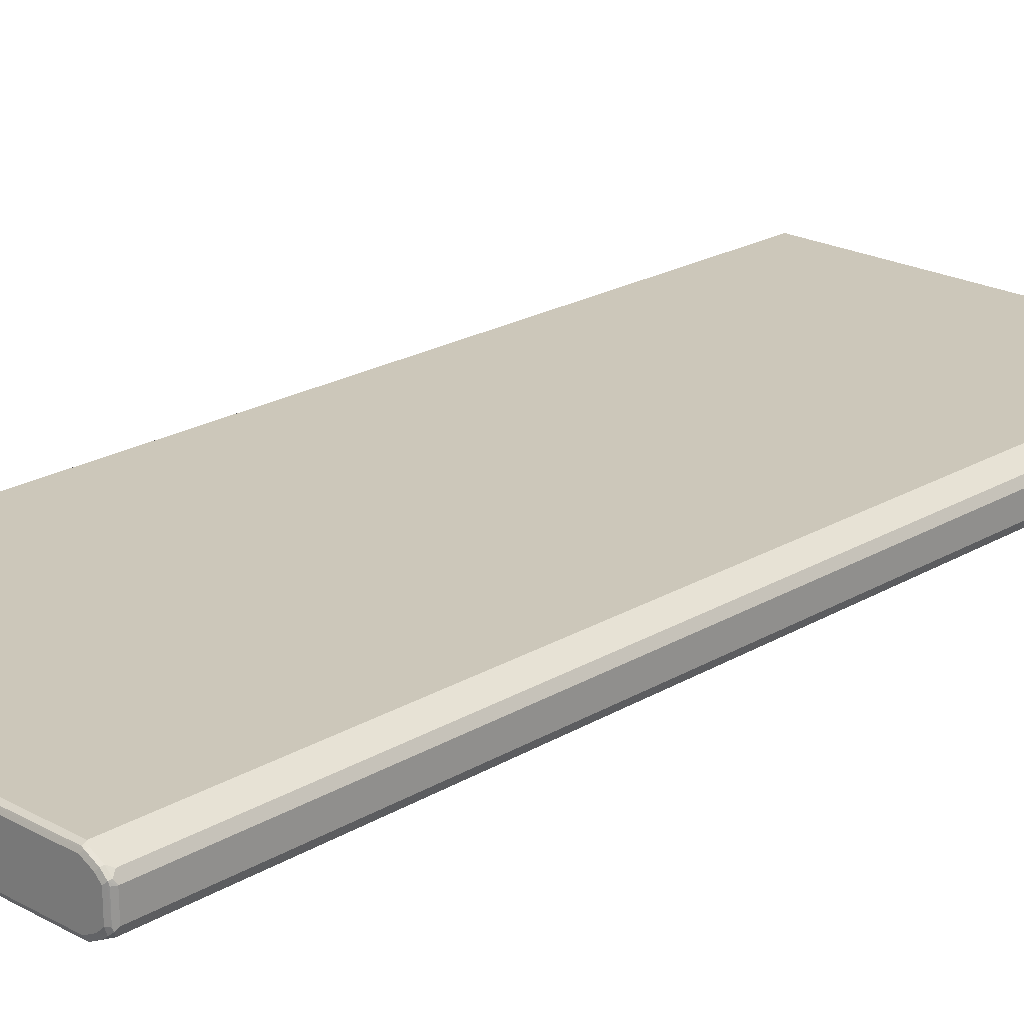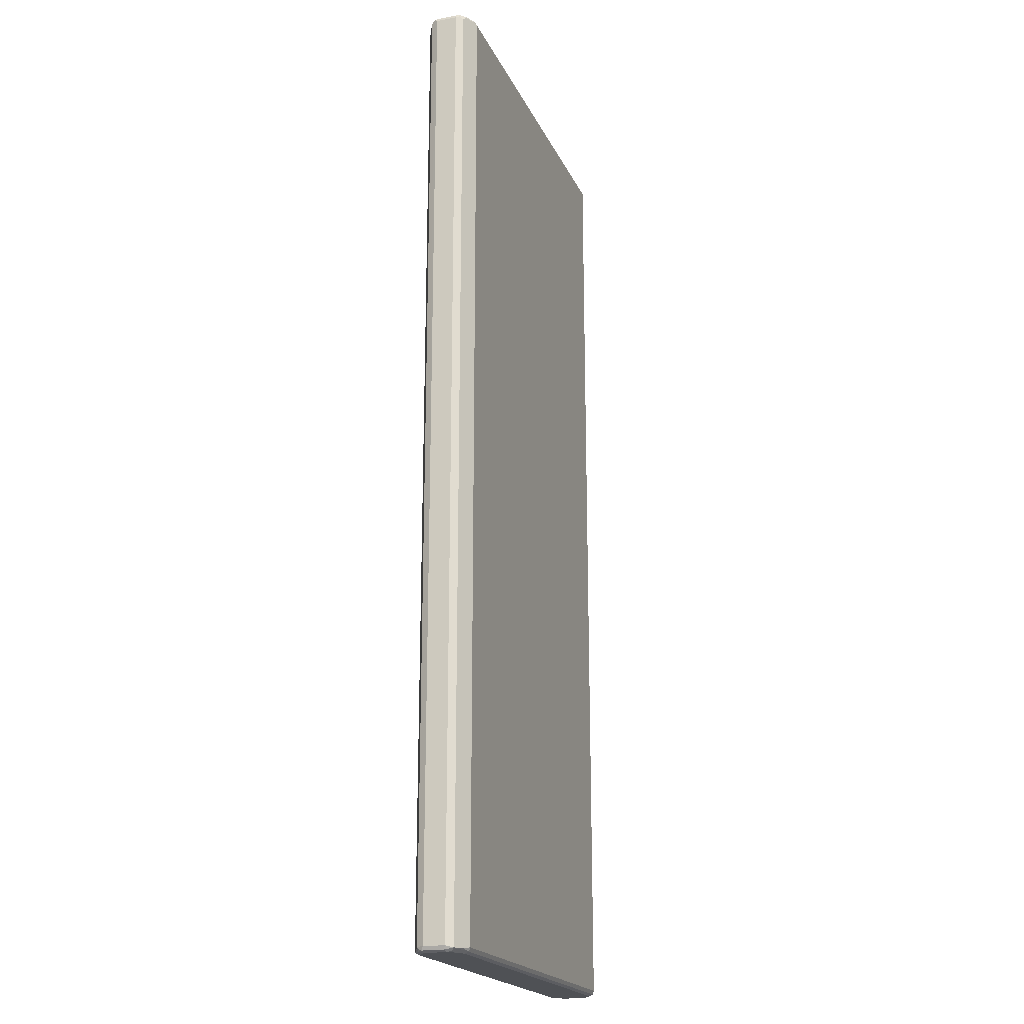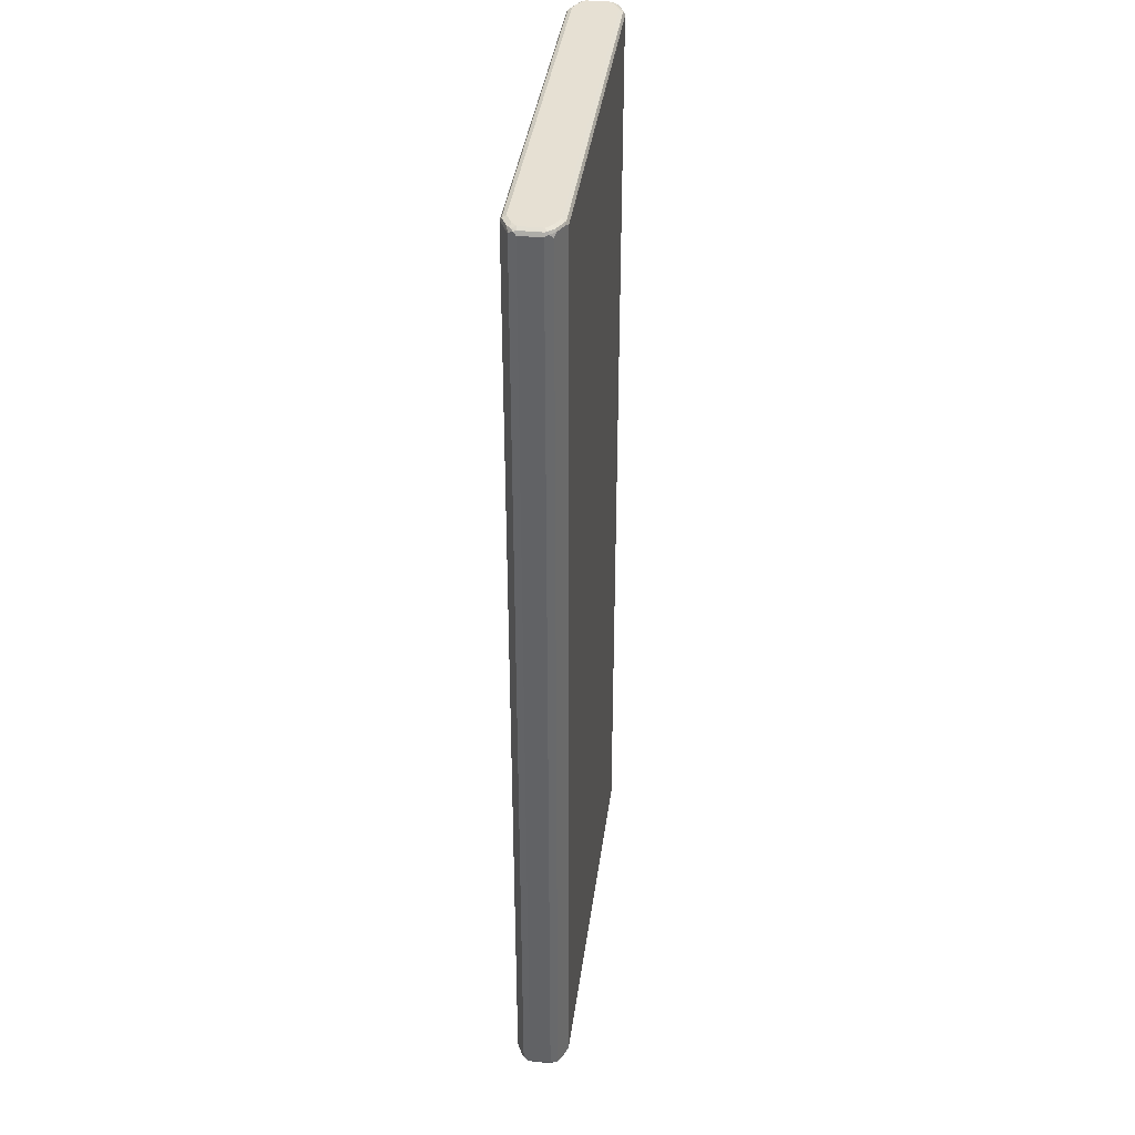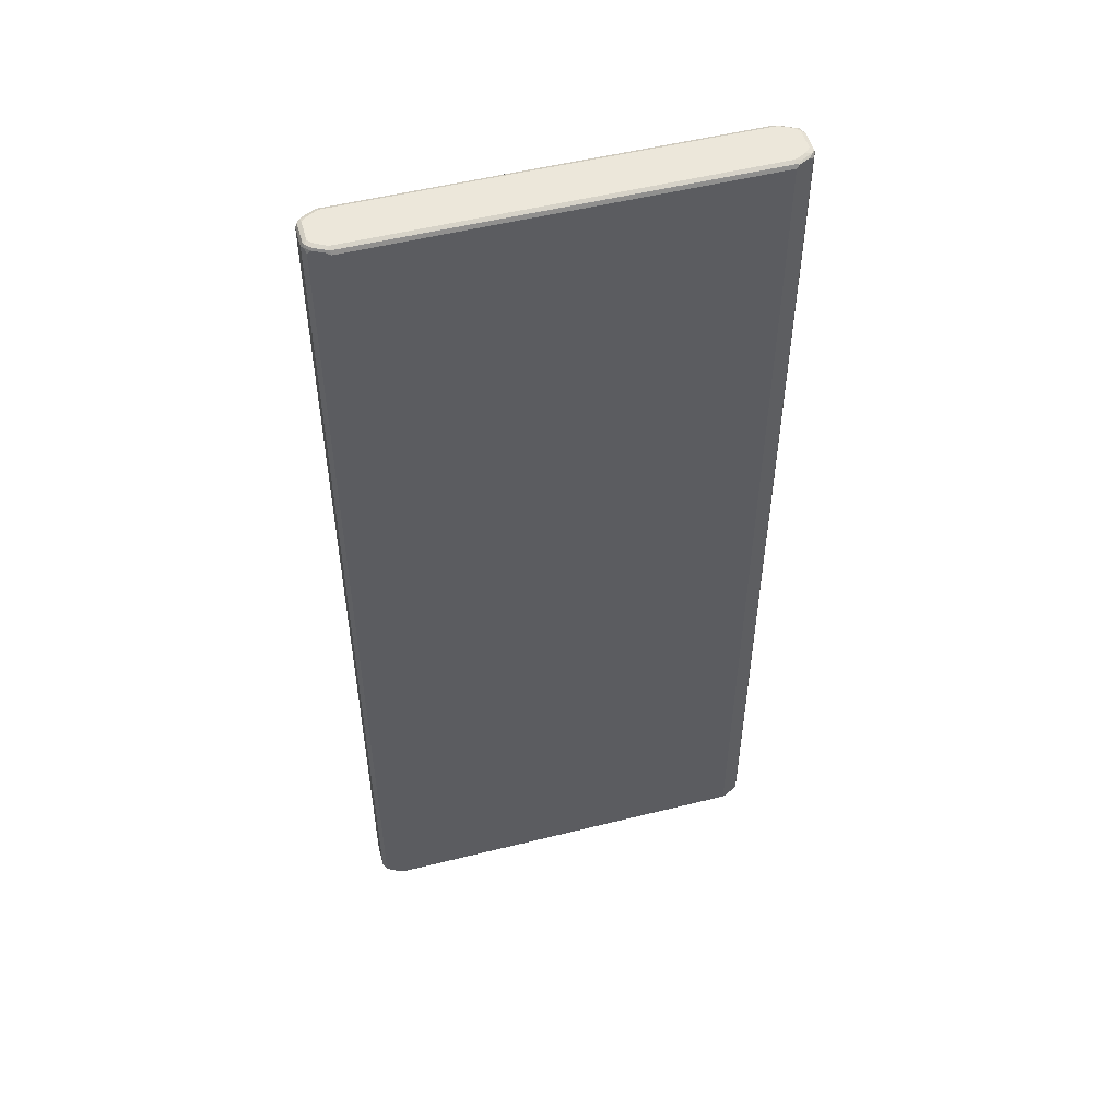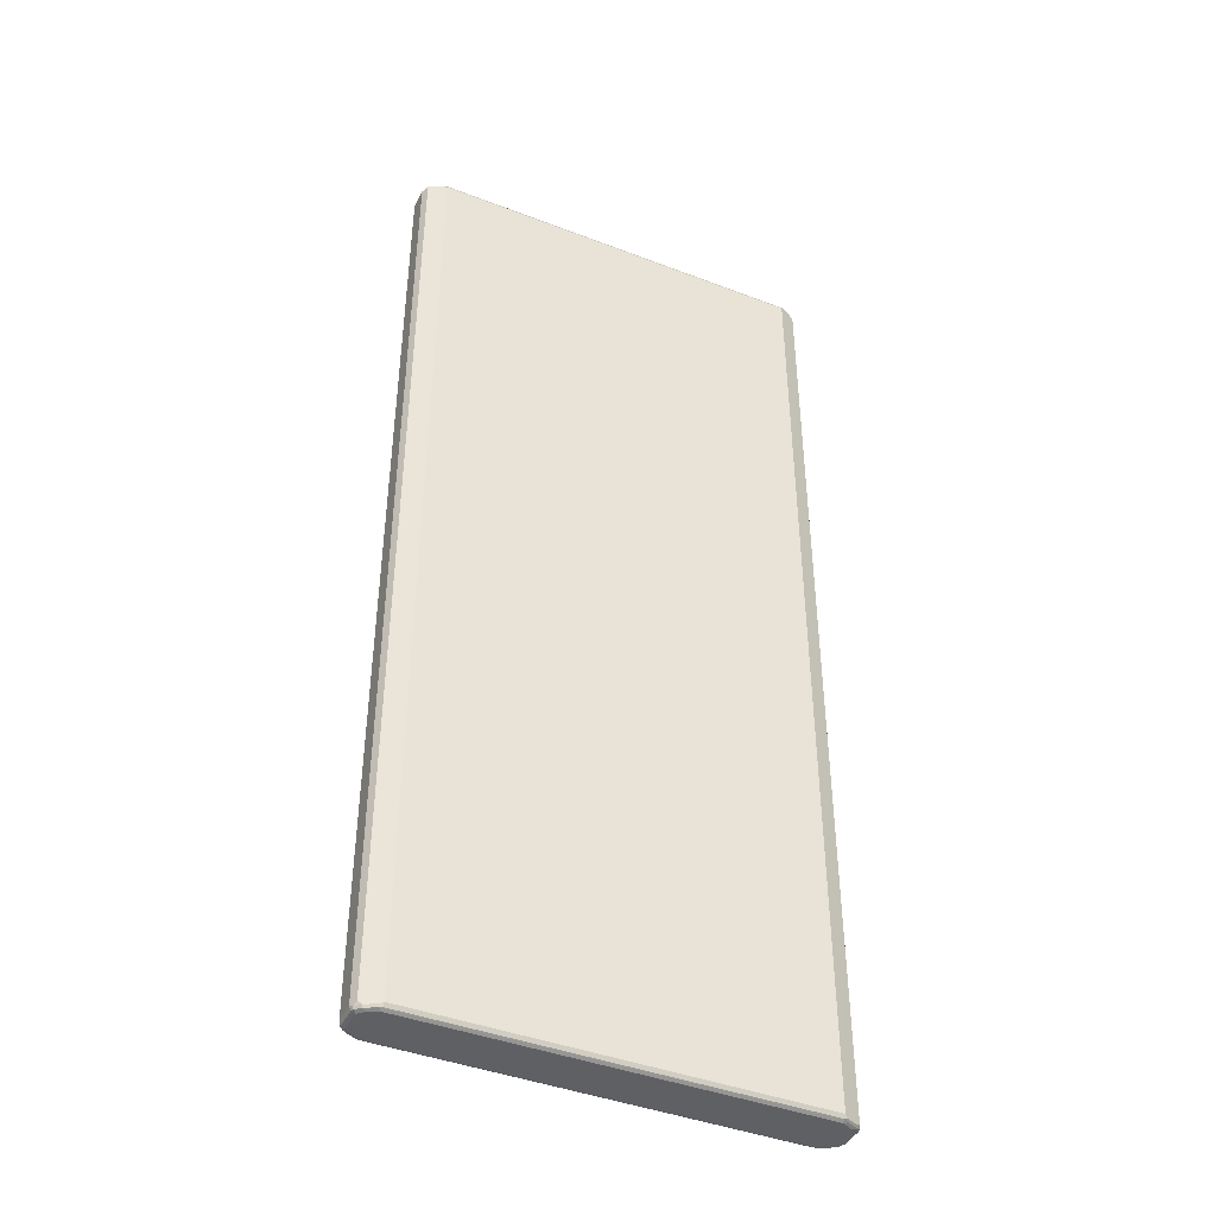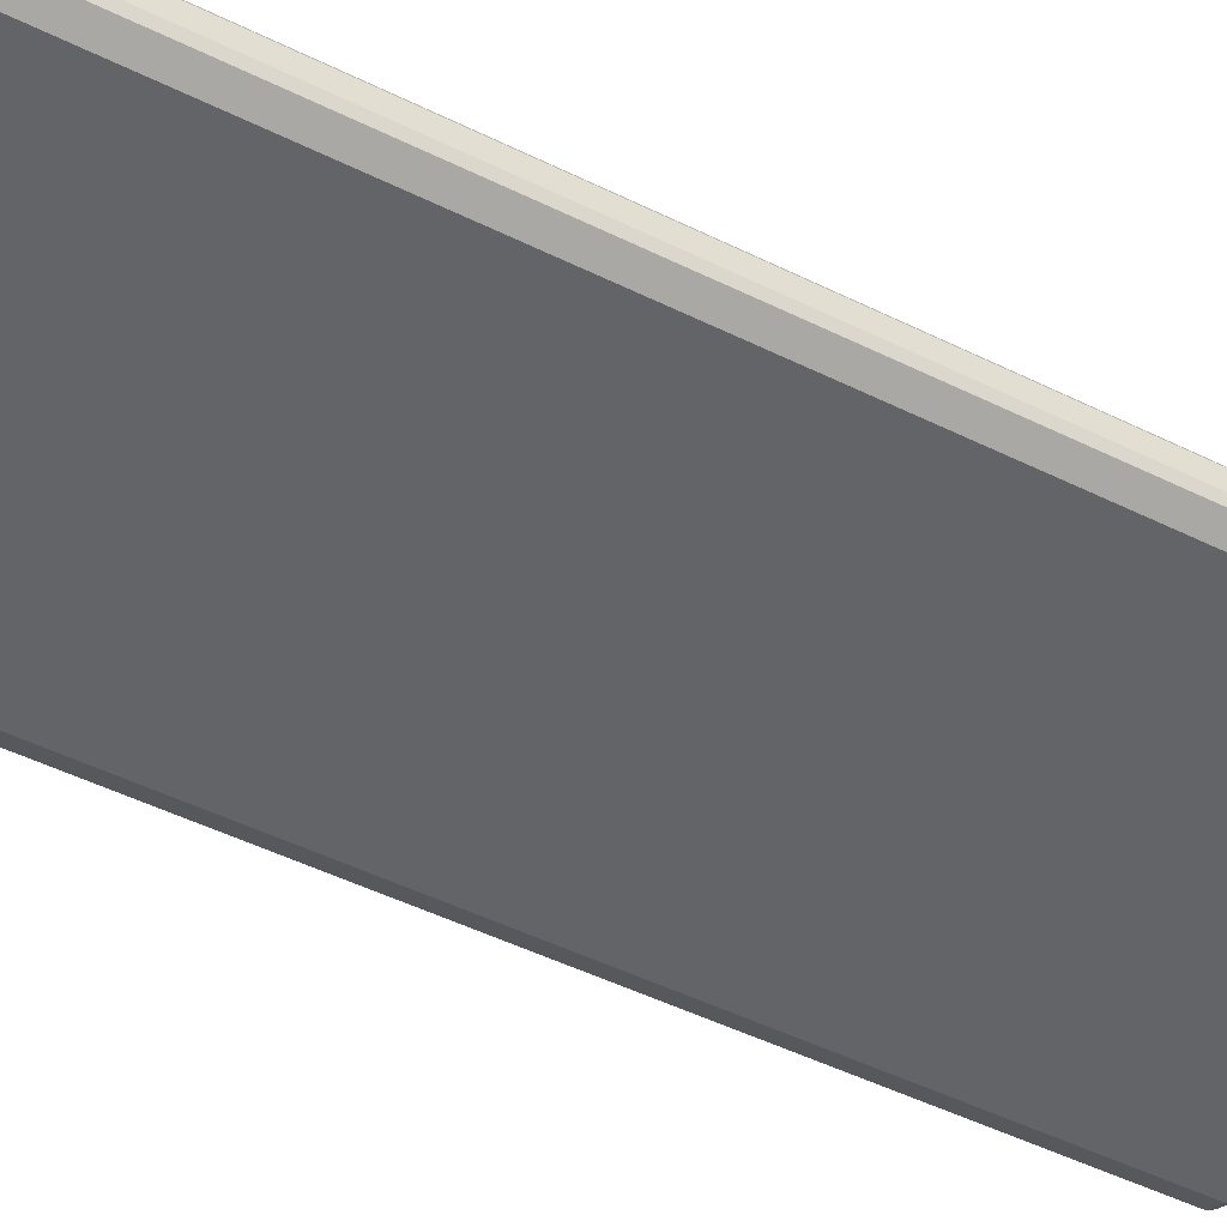
<metadata>
{"format":"obj","ext":"obj","renderer":"f3d","projection":"perspective","resolution":1024,"background":"white","views":[{"elev":21.5,"azim":43.8,"up":"+Y"},{"elev":-20.0,"azim":109.1,"up":"+Z"},{"elev":38.4,"azim":97.6,"up":"+Z"},{"elev":52.2,"azim":164.9,"up":"+Z"},{"elev":-42.5,"azim":-24.6,"up":"+Z"},{"elev":-51.1,"azim":-118.0,"up":"+Y"}]}
</metadata>
<code>
v -0.3908 -0.01954 0.8889
v -0.3842 -0.03256 0.892
v -0.3859 -0.02442 0.8938
v -0.3875 -0.01627 0.8954
v -0.3908 0.01954 0.8889
v -0.3908 -0.01954 -0.8889
v -0.3517 -0.04884 0.8889
v -0.3647 -0.04232 0.892
v -0.3566 -0.04396 0.8938
v -0.3761 -0.03419 0.8938
v -0.3794 -0.02767 0.897
v -0.3842 -0.03256 -0.8855
v -0.381 -0.01954 0.8987
v -0.3875 0.02279 0.8954
v -0.3859 0.02686 0.8938
v -0.3842 0.03256 0.8889
v -0.3883 0.02442 -0.8938
v -0.3908 0.01954 -0.8889
v -0.3875 -0.01954 -0.8954
v -0.3859 -0.02442 -0.8963
v -0.3875 -0.02605 -0.892
v 0.3517 -0.04884 0.8889
v -0.3484 -0.04558 0.8954
v -0.3517 -0.04884 -0.8889
v -0.3517 -0.03907 0.8987
v -0.3712 -0.0293 0.8987
v -0.3777 -0.03581 -0.892
v -0.3712 -0.03907 -0.8889
v -0.381 0.01954 0.8987
v -0.381 0.03052 0.8963
v -0.3761 0.03663 0.8938
v -0.3842 0.03256 -0.8889
v -0.3822 0.0293 -0.8963
v -0.3875 0.01954 -0.8954
v -0.381 0.01954 -0.8987
v -0.381 -0.01954 -0.8987
v -0.3761 -0.03419 -0.8963
v 0.3842 -0.03256 0.8889
v 0.3785 -0.03419 0.8938
v 0.3745 -0.03581 0.8954
v 0.3549 -0.04558 0.8954
v 0.3517 -0.04884 -0.8889
v 0.3566 -0.0464 -0.8938
v 0.3761 -0.03663 -0.8938
v -0.3582 -0.04558 -0.892
v -0.3566 -0.04396 -0.8963
v -0.3517 -0.04558 -0.8954
v 0.3517 -0.03907 0.8987
v -0.3712 0.0293 0.8987
v -0.3517 0.03907 0.8987
v -0.3614 0.0403 0.8963
v -0.3566 0.0464 0.8938
v -0.3517 0.04884 -0.8889
v -0.3785 0.03419 -0.8938
v -0.3745 0.03581 -0.8954
v -0.3712 0.0293 -0.8987
v -0.3712 -0.0293 -0.8987
v 0.3883 -0.02442 0.8938
v 0.3822 -0.0293 0.8963
v 0.3842 -0.03256 -0.8889
v 0.3712 -0.0293 0.8987
v 0.3517 -0.04558 -0.8954
v 0.3614 -0.0403 -0.8963
v 0.381 -0.03052 -0.8963
v -0.3517 -0.03907 -0.8987
v 0.3517 -0.03907 -0.8987
v 0.3517 0.03907 0.8987
v 0.3566 0.04396 0.8963
v -0.3517 0.04558 0.8954
v 0.3517 0.04558 0.8954
v 0.3517 0.04884 0.8889
v -0.3517 0.04884 0.8889
v 0.3517 0.04884 -0.8889
v -0.3549 0.04558 -0.8954
v -0.3517 0.03907 -0.8987
v 0.3908 -0.01954 0.8889
v 0.3908 0.01954 0.8889
v 0.3875 0.01954 0.8954
v 0.3875 -0.01954 0.8954
v 0.3908 -0.01954 -0.8889
v 0.381 -0.01954 0.8987
v 0.3859 -0.02686 -0.8938
v 0.3712 -0.0293 -0.8987
v 0.381 -0.01954 -0.8987
v 0.3875 -0.02279 -0.8954
v 0.3712 0.0293 0.8987
v 0.3761 0.03419 0.8963
v 0.3582 0.04558 0.892
v 0.3712 0.03907 0.8889
v 0.3842 0.03256 0.8855
v 0.3842 0.03256 -0.892
v 0.3647 0.04232 -0.892
v 0.3566 0.04396 -0.8938
v 0.3484 0.04558 -0.8954
v 0.3517 0.03907 -0.8987
v 0.3875 0.02605 0.892
v 0.3859 0.02442 0.8963
v 0.3908 0.01954 -0.8889
v 0.381 0.01954 0.8987
v 0.381 0.01954 -0.8987
v 0.3875 0.01627 -0.8954
v 0.3777 0.03581 0.892
v 0.3859 0.02442 -0.8938
v 0.3794 0.02767 -0.897
v 0.3761 0.03419 -0.8938
v 0.3712 0.0293 -0.8987
f 1 2 3
f 1 3 4
f 1 4 14
f 1 14 5
f 1 5 18
f 1 18 6
f 1 6 21
f 1 21 12
f 1 12 2
f 2 7 8
f 2 8 9
f 2 9 10
f 2 10 11
f 2 11 3
f 2 12 24
f 2 24 7
f 3 11 13
f 3 13 4
f 4 13 29
f 4 29 14
f 5 14 15
f 5 15 16
f 5 16 17
f 5 17 18
f 6 18 17
f 6 17 19
f 6 19 20
f 6 20 21
f 7 22 41
f 7 41 23
f 7 23 9
f 7 9 8
f 7 24 42
f 7 42 22
f 9 23 25
f 9 25 26
f 9 26 10
f 10 26 11
f 11 26 13
f 12 21 27
f 12 27 28
f 12 28 24
f 13 26 25
f 13 25 48
f 13 48 61
f 13 61 81
f 13 81 99
f 13 99 86
f 13 86 67
f 13 67 50
f 13 50 49
f 13 49 29
f 14 29 30
f 14 30 15
f 15 30 16
f 16 30 31
f 16 31 32
f 16 32 17
f 17 32 33
f 17 33 34
f 17 34 19
f 19 34 20
f 20 35 36
f 20 36 57
f 20 57 37
f 20 37 27
f 20 27 21
f 20 34 35
f 22 38 39
f 22 39 40
f 22 40 41
f 22 42 43
f 22 43 44
f 22 44 38
f 23 41 48
f 23 48 25
f 24 28 27
f 24 27 45
f 24 45 46
f 24 46 47
f 24 47 43
f 24 43 42
f 27 37 46
f 27 46 45
f 29 49 30
f 30 49 50
f 30 50 51
f 30 51 52
f 30 52 31
f 31 52 53
f 31 53 32
f 32 53 54
f 32 54 33
f 33 55 56
f 33 56 35
f 33 35 34
f 33 54 55
f 35 56 75
f 35 75 95
f 35 95 106
f 35 106 100
f 35 100 84
f 35 84 83
f 35 83 66
f 35 66 65
f 35 65 57
f 35 57 36
f 37 57 65
f 37 65 46
f 38 58 59
f 38 59 39
f 38 44 60
f 38 60 58
f 39 59 40
f 40 59 61
f 40 61 48
f 40 48 41
f 43 47 62
f 43 62 63
f 43 63 64
f 43 64 44
f 44 64 60
f 46 65 66
f 46 66 62
f 46 62 47
f 50 67 68
f 50 68 69
f 50 69 51
f 51 69 52
f 52 69 70
f 52 70 71
f 52 71 72
f 52 72 53
f 53 73 94
f 53 94 74
f 53 74 55
f 53 55 54
f 53 72 71
f 53 71 73
f 55 74 75
f 55 75 56
f 58 76 77
f 58 77 78
f 58 78 79
f 58 79 59
f 58 60 80
f 58 80 76
f 59 81 61
f 59 79 81
f 60 64 82
f 60 82 80
f 62 66 63
f 63 66 64
f 64 66 83
f 64 83 84
f 64 84 85
f 64 85 82
f 67 86 87
f 67 87 68
f 68 87 102
f 68 102 88
f 68 88 71
f 68 71 70
f 68 70 69
f 71 88 102
f 71 102 89
f 71 89 90
f 71 90 91
f 71 91 73
f 73 91 92
f 73 92 93
f 73 93 94
f 74 94 95
f 74 95 75
f 76 80 98
f 76 98 77
f 77 96 97
f 77 97 78
f 77 98 91
f 77 91 90
f 77 90 96
f 78 97 79
f 79 97 81
f 80 82 85
f 80 85 101
f 80 101 98
f 81 97 99
f 84 100 101
f 84 101 85
f 86 99 97
f 86 97 87
f 87 97 96
f 87 96 102
f 89 102 90
f 90 102 96
f 91 98 103
f 91 103 104
f 91 104 105
f 91 105 93
f 91 93 92
f 93 105 106
f 93 106 95
f 93 95 94
f 98 101 103
f 100 106 104
f 100 104 103
f 100 103 101
f 104 106 105

</code>
